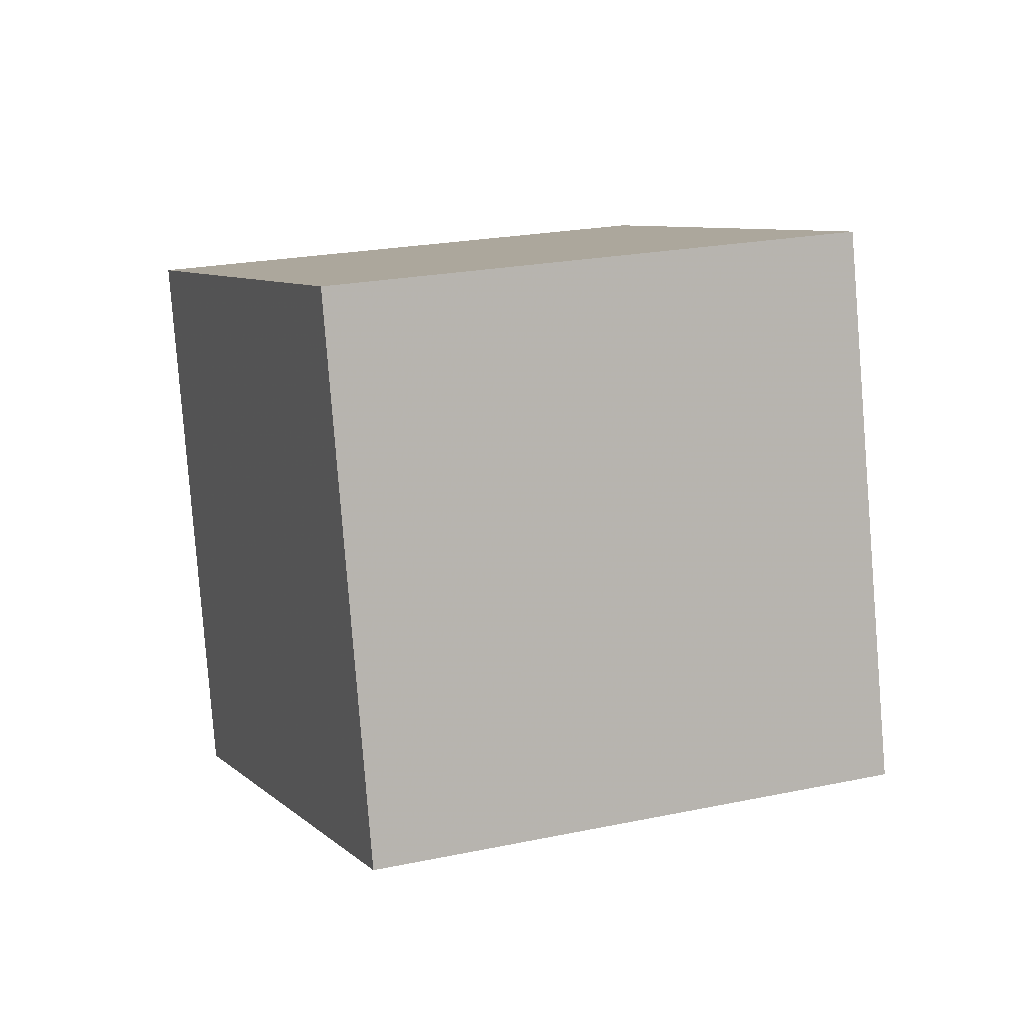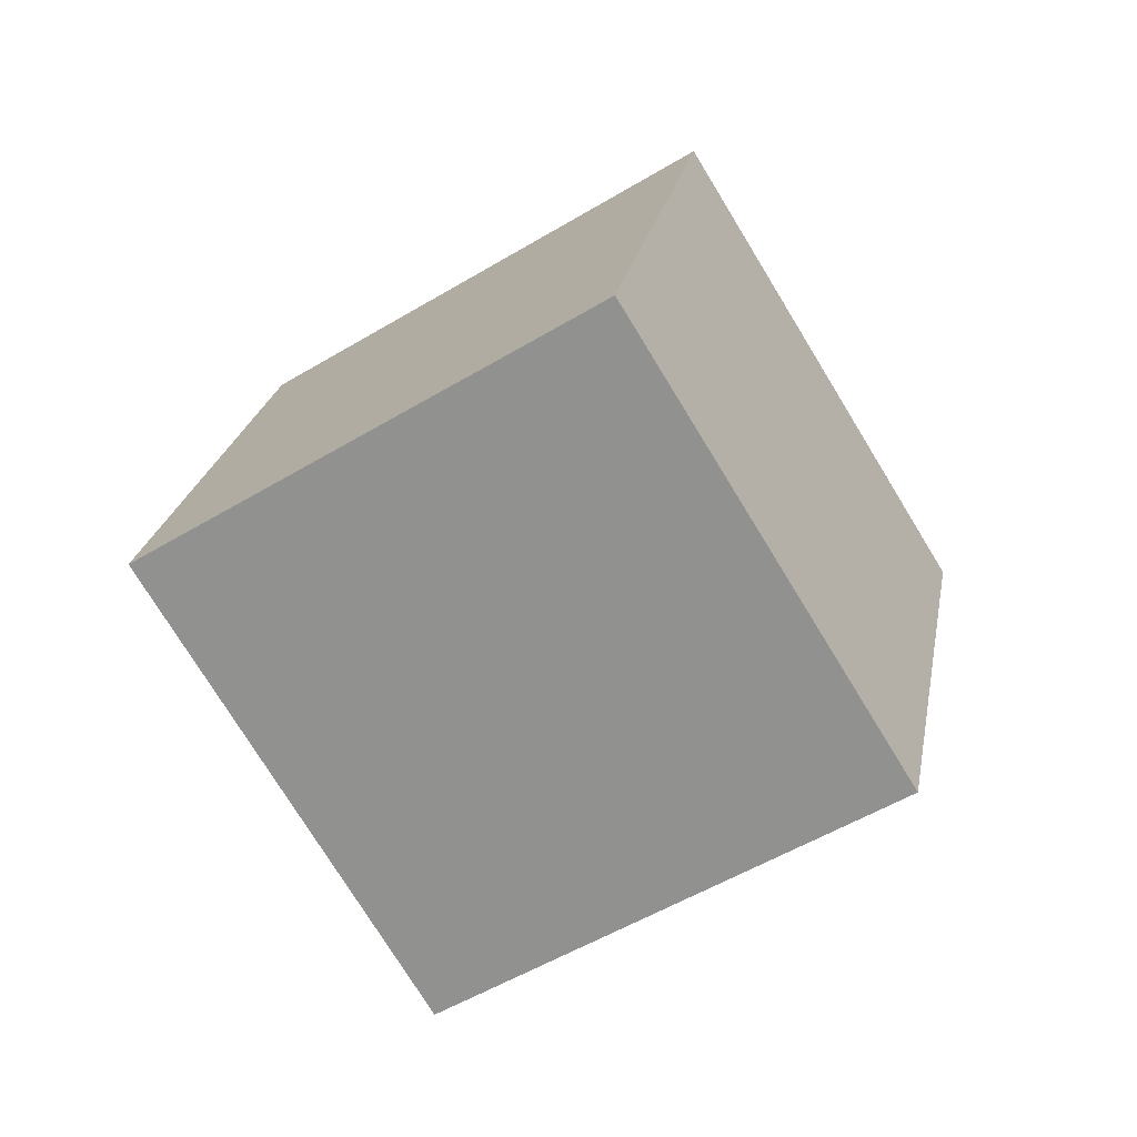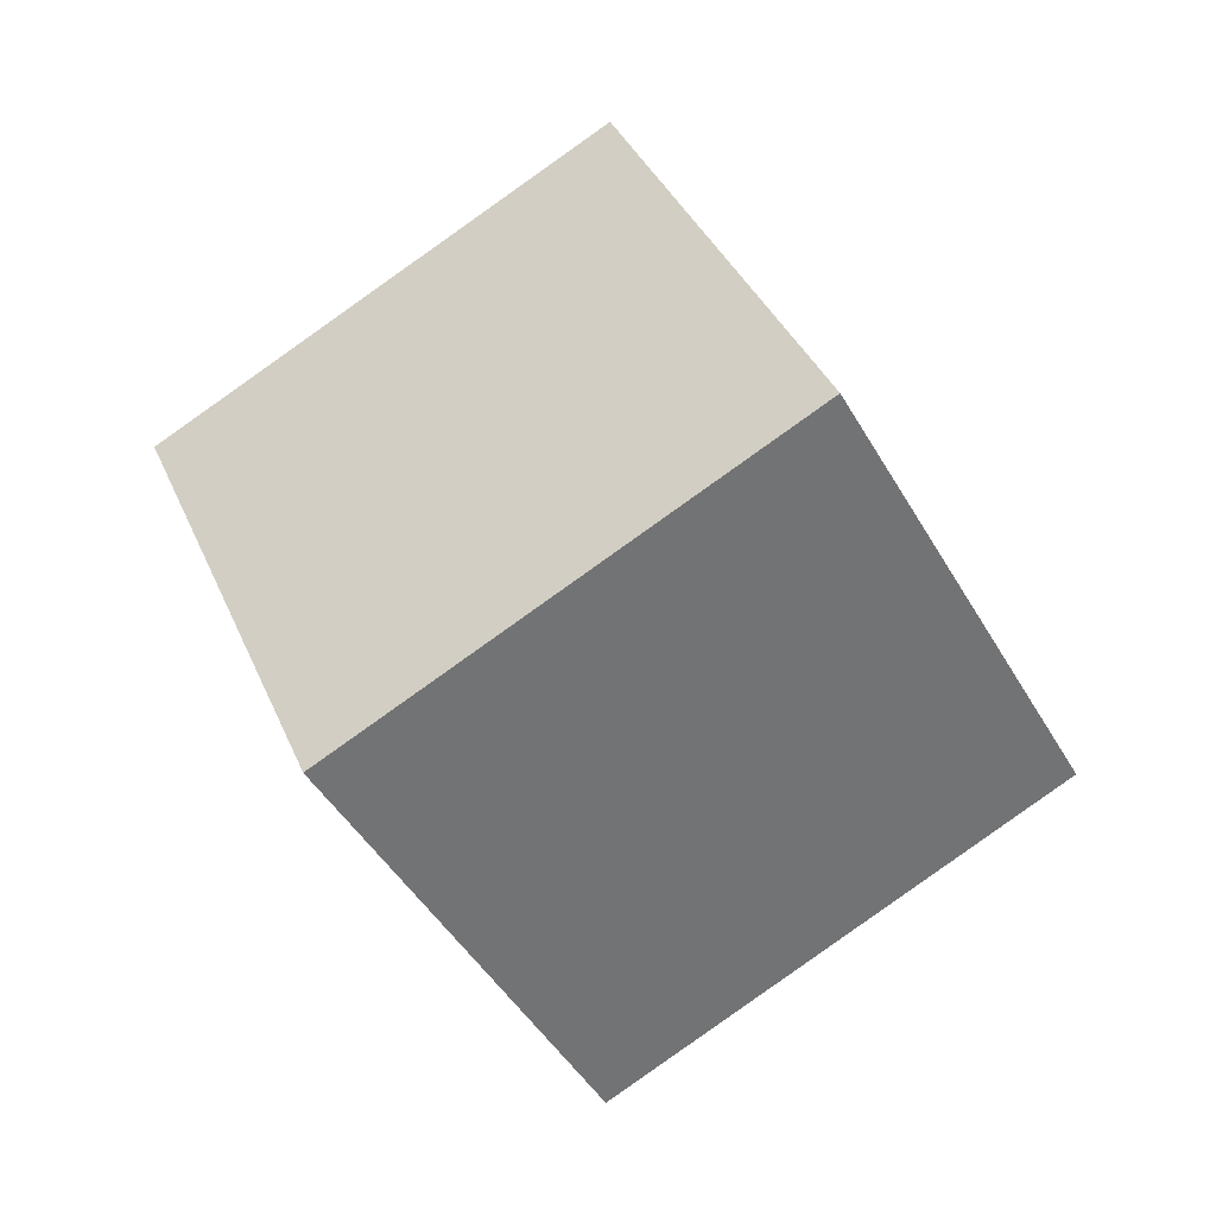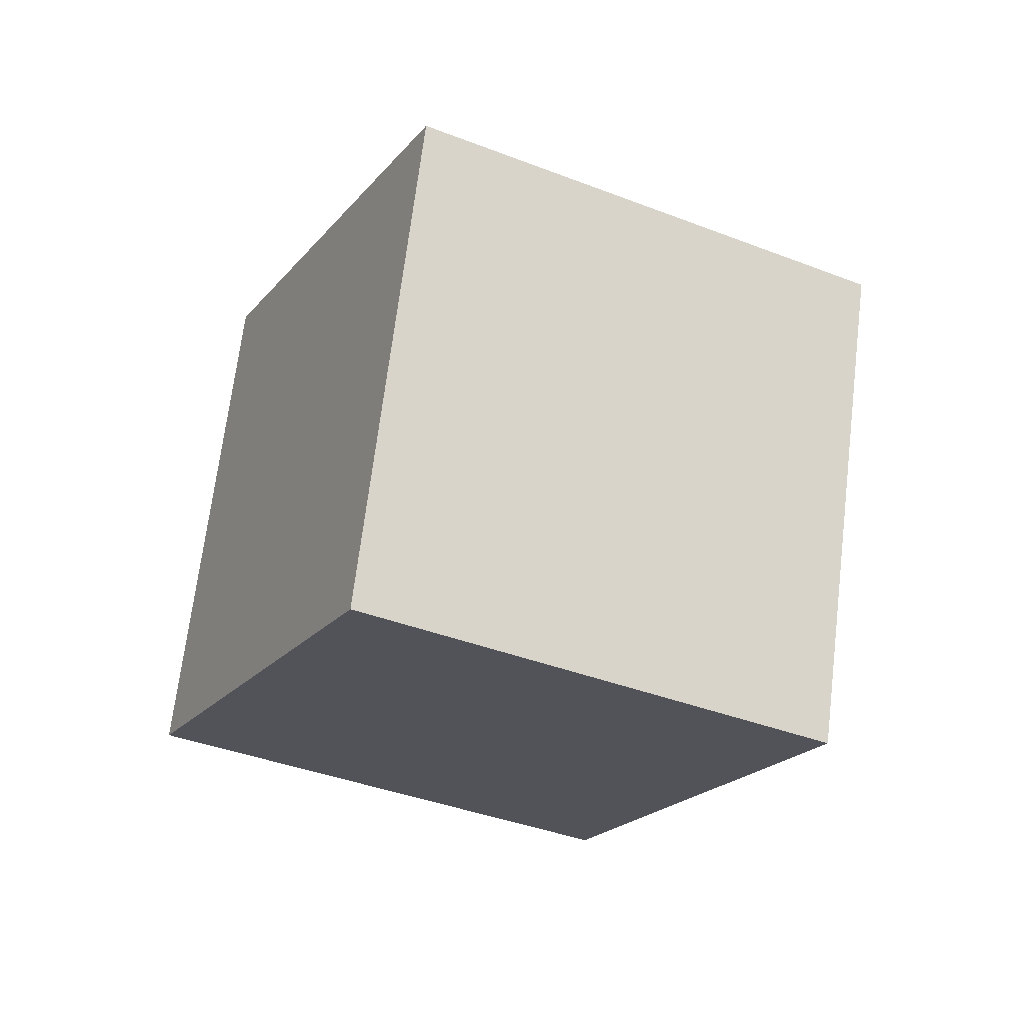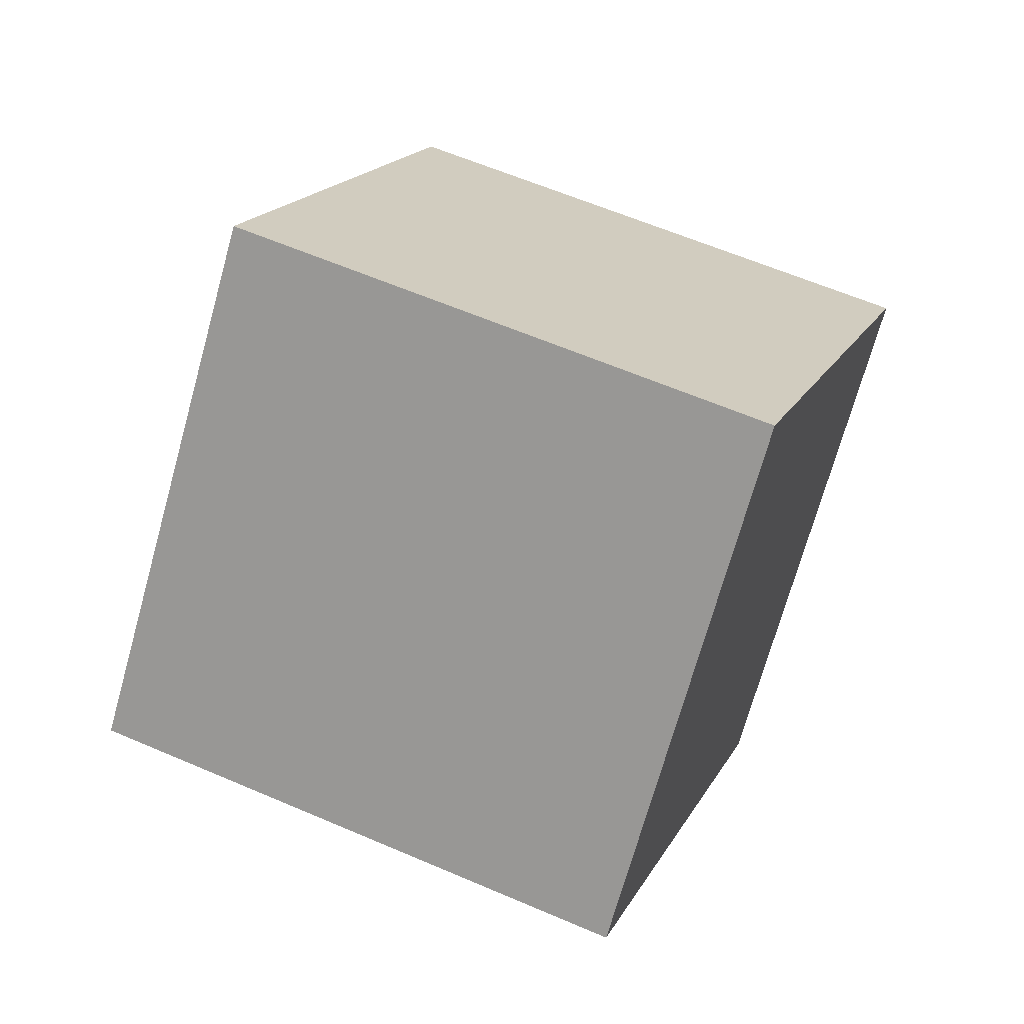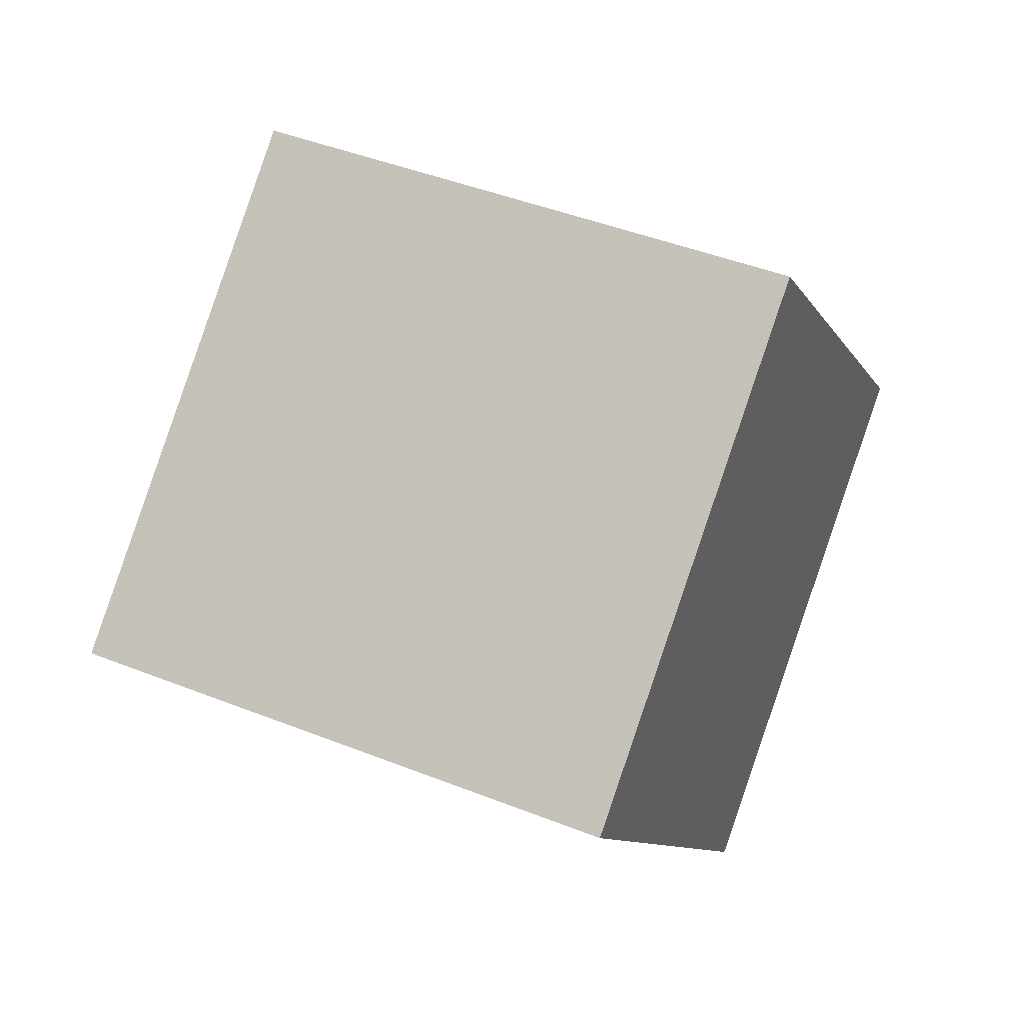
<metadata>
{"format":"obj","ext":"obj","renderer":"f3d","projection":"perspective","resolution":1024,"background":"white","views":[{"elev":41.0,"azim":0.7,"up":"+Y"},{"elev":-10.4,"azim":-162.7,"up":"+Z"},{"elev":-19.4,"azim":-68.8,"up":"+Z"},{"elev":16.8,"azim":-25.5,"up":"+Z"},{"elev":78.6,"azim":-135.4,"up":"+Y"},{"elev":24.2,"azim":46.0,"up":"+Y"}]}
</metadata>
<code>
v -8.371 -9.252 -3.914
v -4.557 -4.045 3.724
v -9.224 -0.827 -9.232
v -5.41 4.38 -1.594
v 0.8339 -10.63 -7.571
v 4.648 -5.422 0.06666
v -0.01911 -2.204 -12.89
v 3.795 3.004 -5.252
f 2 4 1
f 5 2 1
f 1 4 3
f 3 5 1
f 2 8 4
f 6 2 5
f 6 8 2
f 4 8 3
f 7 5 3
f 3 8 7
f 7 6 5
f 8 6 7

</code>
